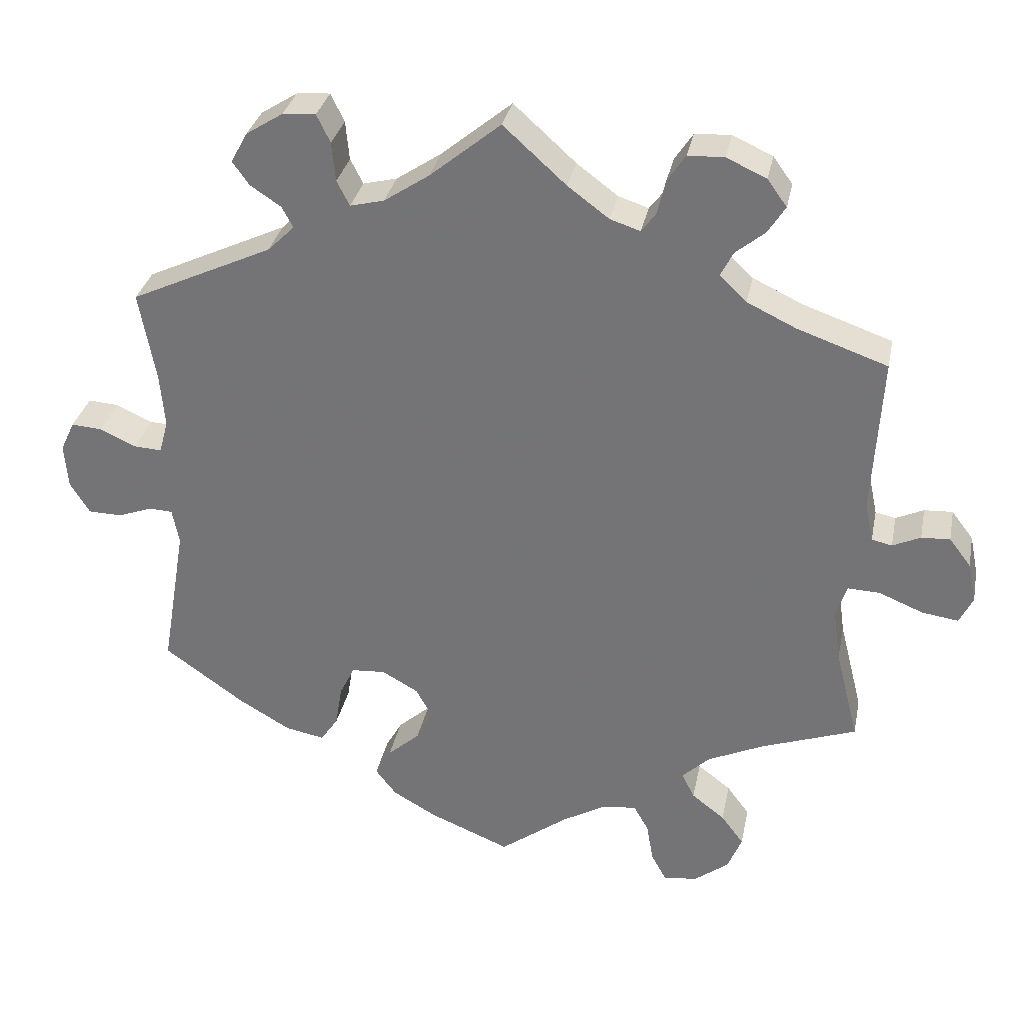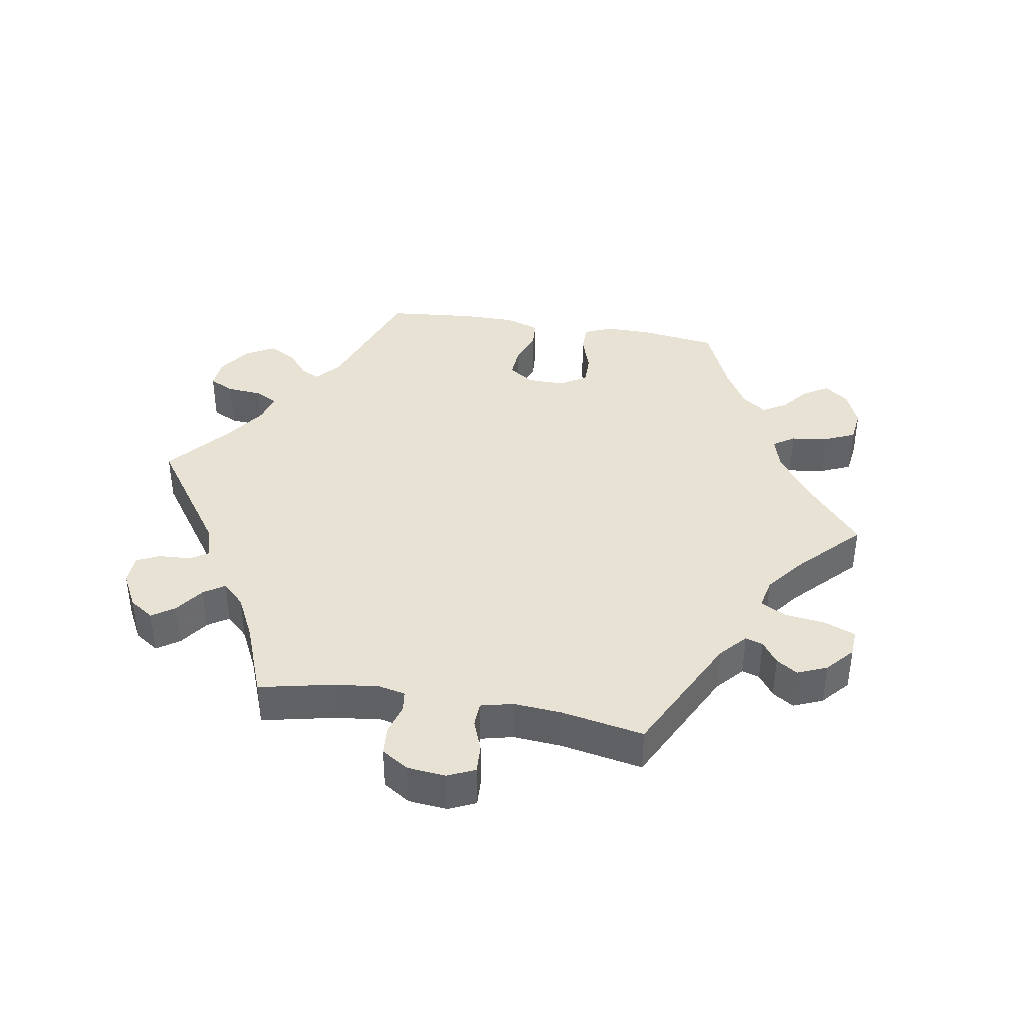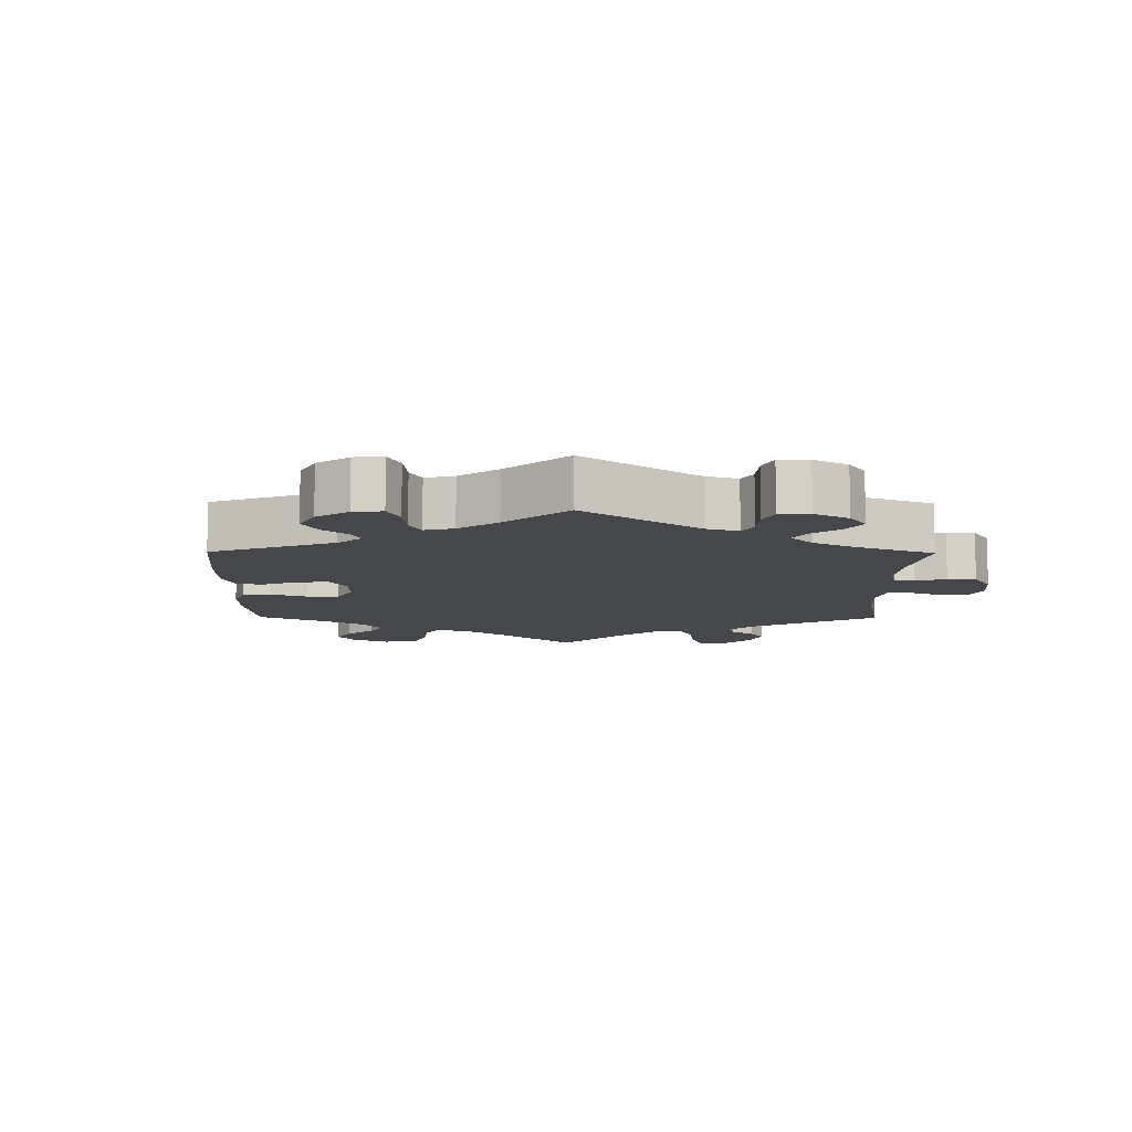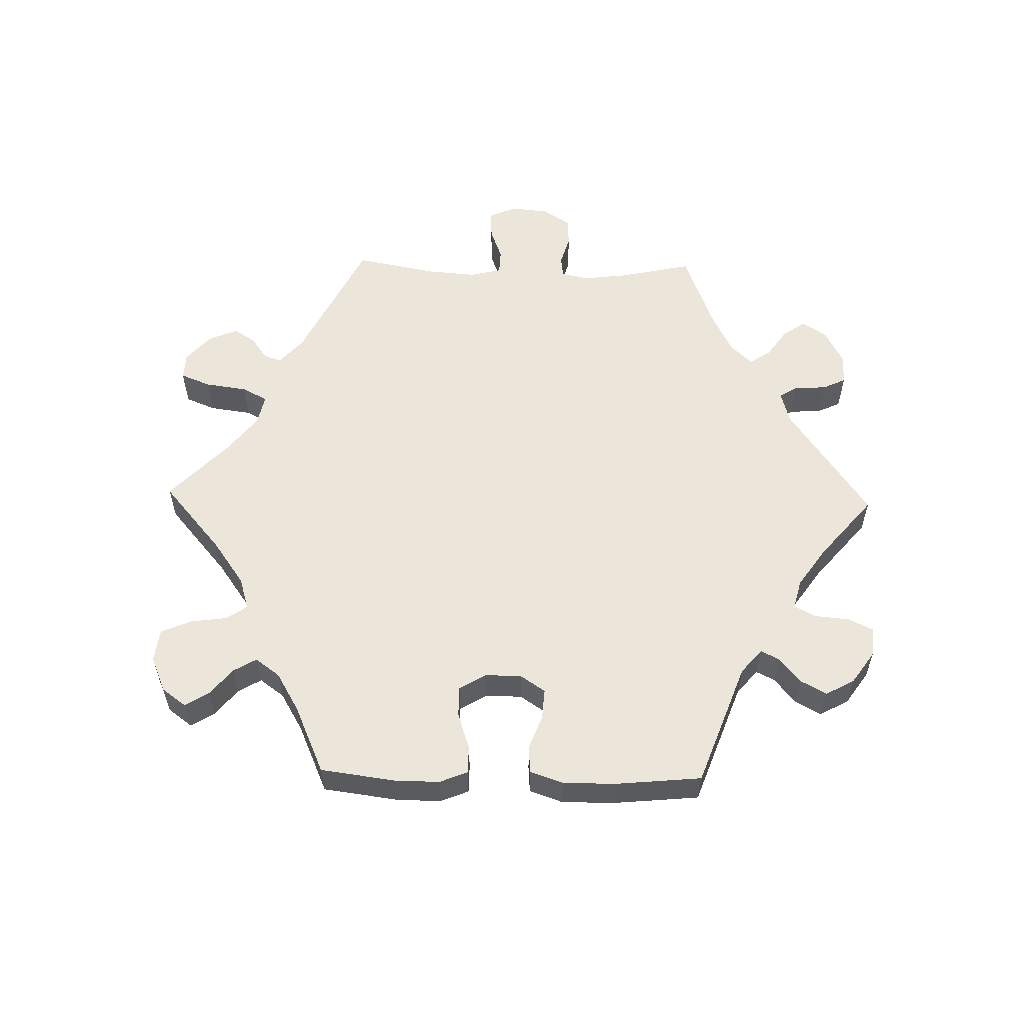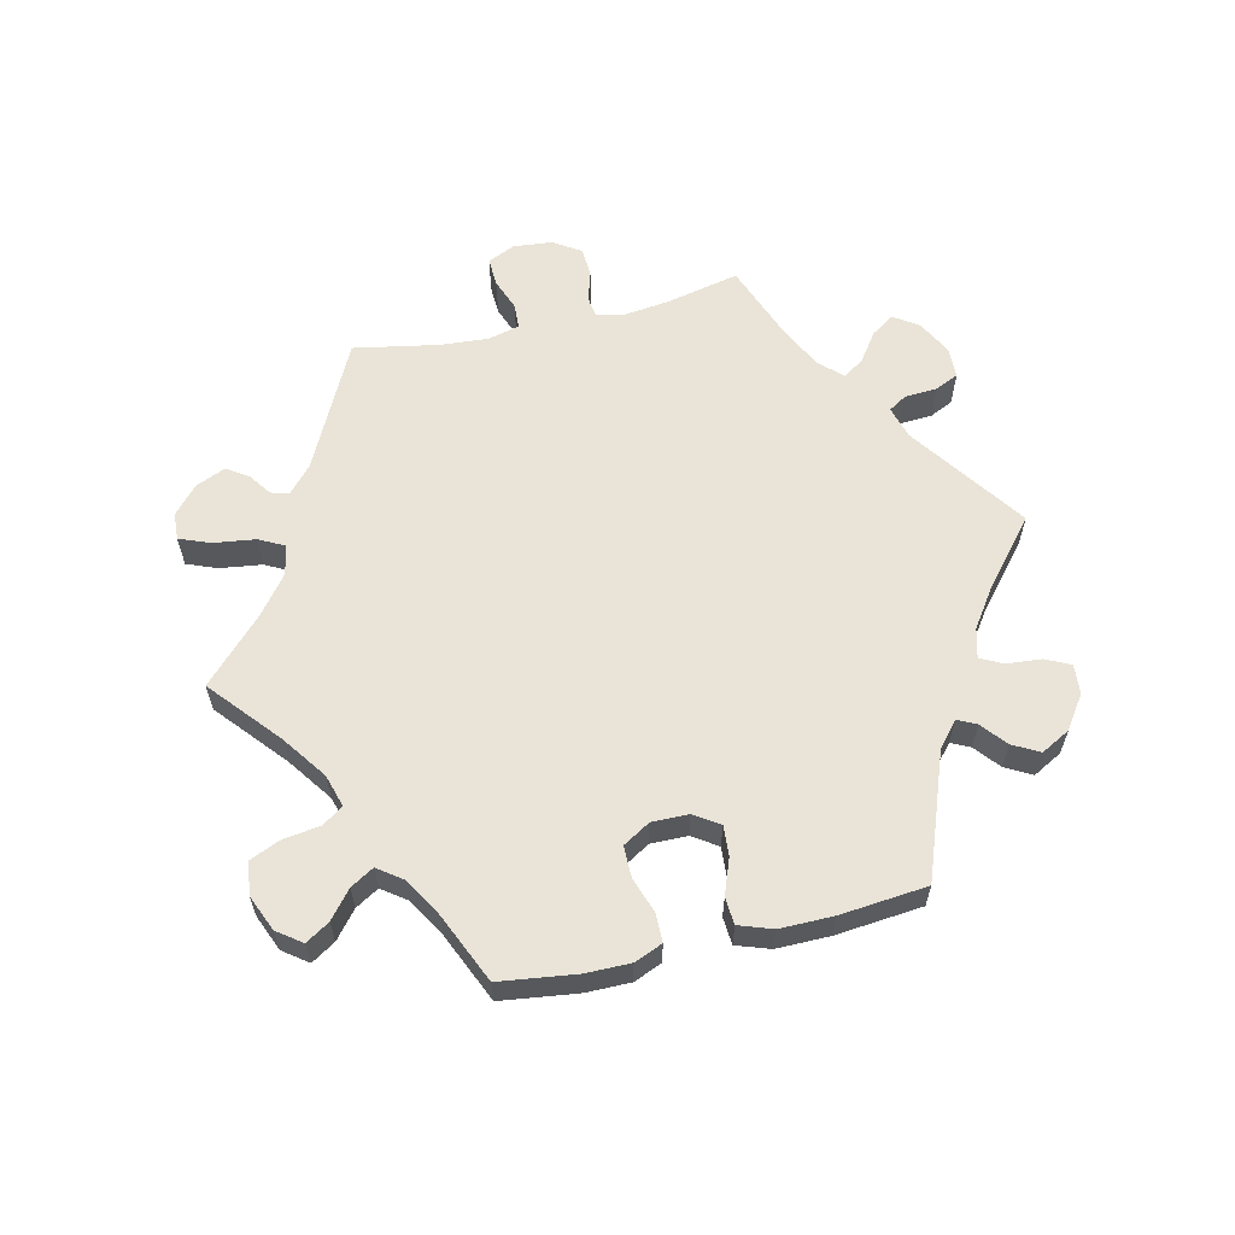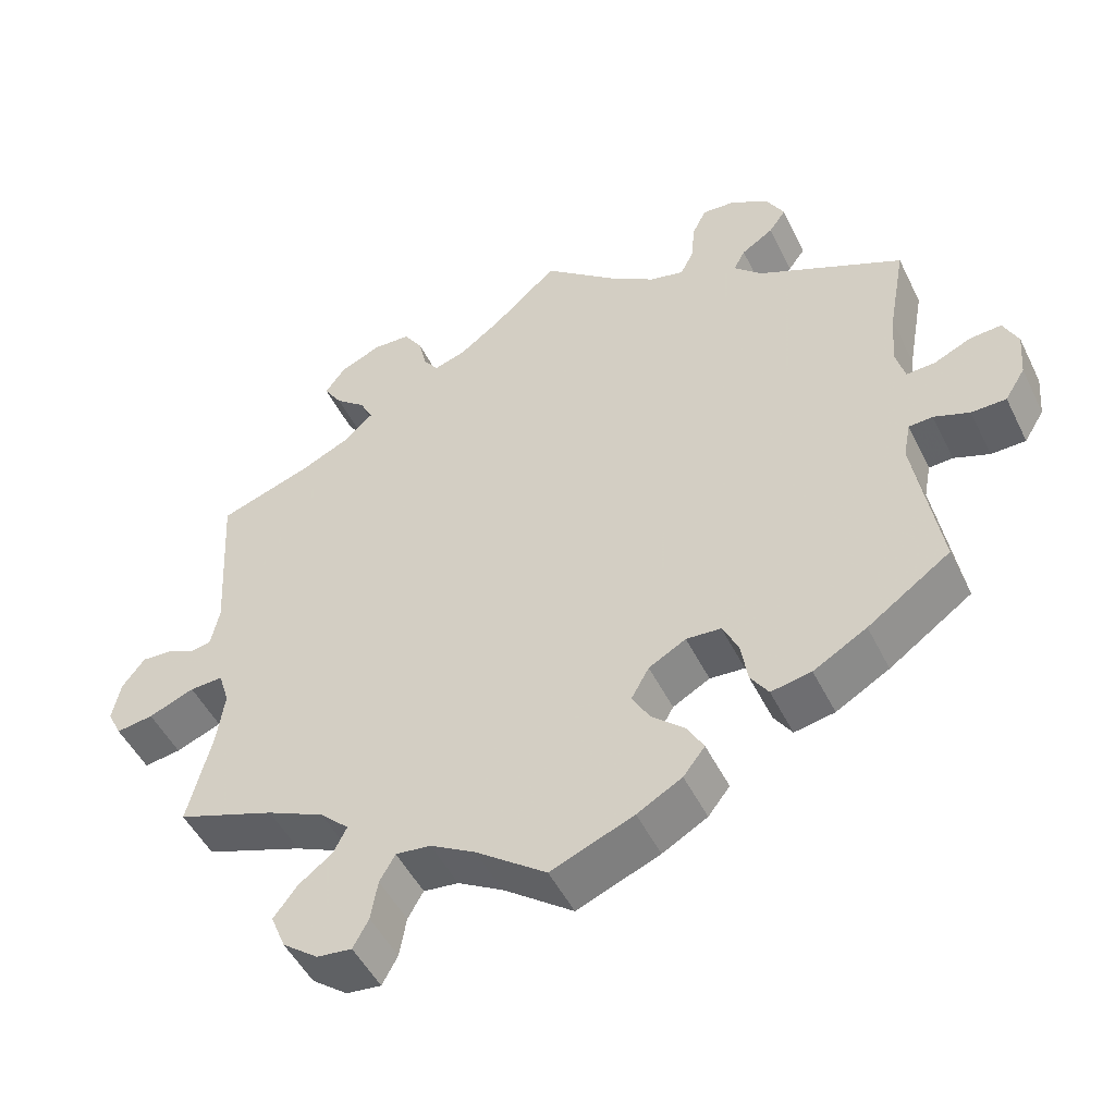
<metadata>
{"format":"obj","ext":"obj","renderer":"f3d","projection":"perspective","resolution":1024,"background":"white","views":[{"elev":31.9,"azim":11.3,"up":"+Z"},{"elev":39.7,"azim":39.5,"up":"+Y"},{"elev":-10.2,"azim":-60.5,"up":"+Y"},{"elev":57.5,"azim":-148.7,"up":"+Y"},{"elev":61.0,"azim":-163.2,"up":"+Y"},{"elev":-49.2,"azim":-154.5,"up":"+Z"}]}
</metadata>
<code>
v 0.489 0.07 0.081
v 0.5 0.07 0.029
v 0.527 0.07 0.023
v 0.564 0.07 0.04
v 0.602 0.07 0.042
v 0.631 0.07 0.004
v 0.642 0.07 -0.049
v 0.624 0.07 -0.085
v 0.576 0.07 -0.078
v 0.517 0.07 -0.054
v 0.474 0.07 -0.052
v 0.46 0.07 -0.096
v 0.47 0.07 -0.166
v 0.501 0.07 -0.289
v 0.374 0.07 -0.334
v 0.3 0.07 -0.368
v 0.263 0.07 -0.403
v 0.28 0.07 -0.437
v 0.324 0.07 -0.471
v 0.354 0.07 -0.511
v 0.335 0.07 -0.557
v 0.289 0.07 -0.592
v 0.244 0.07 -0.597
v 0.224 0.07 -0.56
v 0.215 0.07 -0.508
v 0.195 0.07 -0.473
v 0.15 0.07 -0.478
v 0.092 0.07 -0.511
v 0.001 0.07 -0.578
v -0.106 0.07 -0.534
v -0.164 0.07 -0.501
v -0.192 0.07 -0.465
v -0.171 0.07 -0.428
v -0.128 0.07 -0.39
v -0.105 0.07 -0.35
v -0.128 0.07 -0.309
v -0.176 0.07 -0.282
v -0.221 0.07 -0.285
v -0.241 0.07 -0.326
v -0.25 0.07 -0.381
v -0.273 0.07 -0.415
v -0.325 0.07 -0.405
v -0.394 0.07 -0.365
v -0.501 0.07 -0.289
v -0.468 0.07 -0.094
v -0.477 0.07 -0.047
v -0.508 0.07 -0.045
v -0.554 0.07 -0.062
v -0.599 0.07 -0.061
v -0.625 0.07 -0.019
v -0.63 0.07 0.04
v -0.611 0.07 0.08
v -0.57 0.07 0.077
v -0.522 0.07 0.055
v -0.485 0.07 0.053
v -0.473 0.07 0.097
v -0.479 0.07 0.168
v -0.501 0.07 0.289
v -0.312 0.07 0.377
v -0.276 0.07 0.412
v -0.291 0.07 0.44
v -0.332 0.07 0.467
v -0.354 0.07 0.498
v -0.332 0.07 0.538
v -0.283 0.07 0.569
v -0.239 0.07 0.572
v -0.221 0.07 0.535
v -0.216 0.07 0.483
v -0.199 0.07 0.45
v -0.154 0.07 0.461
v -0.094 0.07 0.501
v 0 0.07 0.578
v 0.083 0.07 0.503
v 0.138 0.07 0.462
v 0.178 0.07 0.449
v 0.197 0.07 0.474
v 0.208 0.07 0.52
v 0.232 0.07 0.556
v 0.28 0.07 0.558
v 0.333 0.07 0.534
v 0.359 0.07 0.498
v 0.336 0.07 0.462
v 0.297 0.07 0.43
v 0.28 0.07 0.397
v 0.316 0.07 0.363
v 0.381 0.07 0.332
v 0.501 0.07 0.29
v 0.489 0 0.081
v 0.5 0 0.029
v 0.527 0 0.023
v 0.564 0 0.04
v 0.602 0 0.042
v 0.631 0 0.004
v 0.642 0 -0.049
v 0.624 0 -0.085
v 0.576 0 -0.078
v 0.517 0 -0.054
v 0.474 0 -0.052
v 0.46 0 -0.096
v 0.47 0 -0.166
v 0.501 0 -0.289
v 0.374 0 -0.334
v 0.3 0 -0.368
v 0.263 0 -0.403
v 0.28 0 -0.437
v 0.324 0 -0.471
v 0.354 0 -0.511
v 0.335 0 -0.557
v 0.289 0 -0.592
v 0.244 0 -0.597
v 0.224 0 -0.56
v 0.215 0 -0.508
v 0.195 0 -0.473
v 0.15 0 -0.478
v 0.092 0 -0.511
v 0.001 0 -0.578
v -0.106 0 -0.534
v -0.164 0 -0.501
v -0.192 0 -0.465
v -0.171 0 -0.428
v -0.128 0 -0.39
v -0.105 0 -0.35
v -0.128 0 -0.309
v -0.176 0 -0.282
v -0.221 0 -0.285
v -0.241 0 -0.326
v -0.25 0 -0.381
v -0.273 0 -0.415
v -0.325 0 -0.405
v -0.394 0 -0.365
v -0.501 0 -0.289
v -0.468 0 -0.094
v -0.477 0 -0.047
v -0.508 0 -0.045
v -0.554 0 -0.062
v -0.599 0 -0.061
v -0.625 0 -0.019
v -0.63 0 0.04
v -0.611 0 0.08
v -0.57 0 0.077
v -0.522 0 0.055
v -0.485 0 0.053
v -0.473 0 0.097
v -0.479 0 0.168
v -0.501 0 0.289
v -0.312 0 0.377
v -0.276 0 0.412
v -0.291 0 0.44
v -0.332 0 0.467
v -0.354 0 0.498
v -0.332 0 0.538
v -0.283 0 0.569
v -0.239 0 0.572
v -0.221 0 0.535
v -0.216 0 0.483
v -0.199 0 0.45
v -0.154 0 0.461
v -0.094 0 0.501
v 0 0 0.578
v 0.083 0 0.503
v 0.138 0 0.462
v 0.178 0 0.449
v 0.197 0 0.474
v 0.208 0 0.52
v 0.232 0 0.556
v 0.28 0 0.558
v 0.333 0 0.534
v 0.359 0 0.498
v 0.336 0 0.462
v 0.297 0 0.43
v 0.28 0 0.397
v 0.316 0 0.363
v 0.381 0 0.332
v 0.501 0 0.29
f 86 87 1
f 85 86 1 2
f 84 85 2
f 80 81 82 83
f 80 83 84
f 79 80 84
f 76 77 78 79
f 75 76 79 84
f 74 75 84 2
f 71 72 73
f 70 71 73 74
f 69 70 74 2
f 65 66 67 68
f 65 68 69
f 64 65 69
f 61 62 63 64
f 60 61 64 69
f 59 60 69 2
f 57 58 59 2
f 51 52 53 54
f 51 54 55
f 50 51 55
f 47 48 49 50
f 46 47 50 55
f 45 46 55 56
f 43 44 45
f 42 43 45 56
f 39 40 41 42
f 38 39 42 56
f 31 32 33 34
f 31 34 35
f 28 29 30 31
f 27 28 31 35
f 26 27 35 36
f 22 23 24 25
f 22 25 26
f 21 22 26
f 18 19 20 21
f 17 18 21 26
f 13 14 15
f 12 13 15 16
f 11 12 16 17
f 7 8 9 10
f 7 10 11
f 6 7 11
f 3 4 5 6
f 3 6 11
f 2 3 11
f 37 38 56 57
f 26 36 37 57
f 17 26 57
f 2 11 17 57
f 88 174 173
f 89 88 173 172
f 89 172 171
f 170 169 168 167
f 171 170 167
f 171 167 166
f 166 165 164 163
f 171 166 163 162
f 89 171 162 161
f 160 159 158
f 161 160 158 157
f 89 161 157 156
f 155 154 153 152
f 156 155 152
f 156 152 151
f 151 150 149 148
f 156 151 148 147
f 89 156 147 146
f 89 146 145 144
f 141 140 139 138
f 142 141 138
f 142 138 137
f 137 136 135 134
f 142 137 134 133
f 143 142 133 132
f 132 131 130
f 143 132 130 129
f 129 128 127 126
f 143 129 126 125
f 121 120 119 118
f 122 121 118
f 118 117 116 115
f 122 118 115 114
f 123 122 114 113
f 112 111 110 109
f 113 112 109
f 113 109 108
f 108 107 106 105
f 113 108 105 104
f 102 101 100
f 103 102 100 99
f 104 103 99 98
f 97 96 95 94
f 98 97 94
f 98 94 93
f 93 92 91 90
f 98 93 90
f 98 90 89
f 144 143 125 124
f 144 124 123 113
f 144 113 104
f 144 104 98 89
f 1 88 89 2
f 2 89 90 3
f 3 90 91 4
f 4 91 92 5
f 5 92 93 6
f 6 93 94 7
f 7 94 95 8
f 8 95 96 9
f 9 96 97 10
f 10 97 98 11
f 11 98 99 12
f 12 99 100 13
f 13 100 101 14
f 14 101 102 15
f 15 102 103 16
f 16 103 104 17
f 17 104 105 18
f 18 105 106 19
f 19 106 107 20
f 20 107 108 21
f 21 108 109 22
f 22 109 110 23
f 23 110 111 24
f 24 111 112 25
f 25 112 113 26
f 26 113 114 27
f 27 114 115 28
f 28 115 116 29
f 29 116 117 30
f 30 117 118 31
f 31 118 119 32
f 32 119 120 33
f 33 120 121 34
f 34 121 122 35
f 35 122 123 36
f 36 123 124 37
f 37 124 125 38
f 38 125 126 39
f 39 126 127 40
f 40 127 128 41
f 41 128 129 42
f 42 129 130 43
f 43 130 131 44
f 44 131 132 45
f 45 132 133 46
f 46 133 134 47
f 47 134 135 48
f 48 135 136 49
f 49 136 137 50
f 50 137 138 51
f 51 138 139 52
f 52 139 140 53
f 53 140 141 54
f 54 141 142 55
f 55 142 143 56
f 56 143 144 57
f 57 144 145 58
f 58 145 146 59
f 59 146 147 60
f 60 147 148 61
f 61 148 149 62
f 62 149 150 63
f 63 150 151 64
f 64 151 152 65
f 65 152 153 66
f 66 153 154 67
f 67 154 155 68
f 68 155 156 69
f 69 156 157 70
f 70 157 158 71
f 71 158 159 72
f 72 159 160 73
f 73 160 161 74
f 74 161 162 75
f 75 162 163 76
f 76 163 164 77
f 77 164 165 78
f 78 165 166 79
f 79 166 167 80
f 80 167 168 81
f 81 168 169 82
f 82 169 170 83
f 83 170 171 84
f 84 171 172 85
f 85 172 173 86
f 86 173 174 87
f 87 174 88 1

</code>
